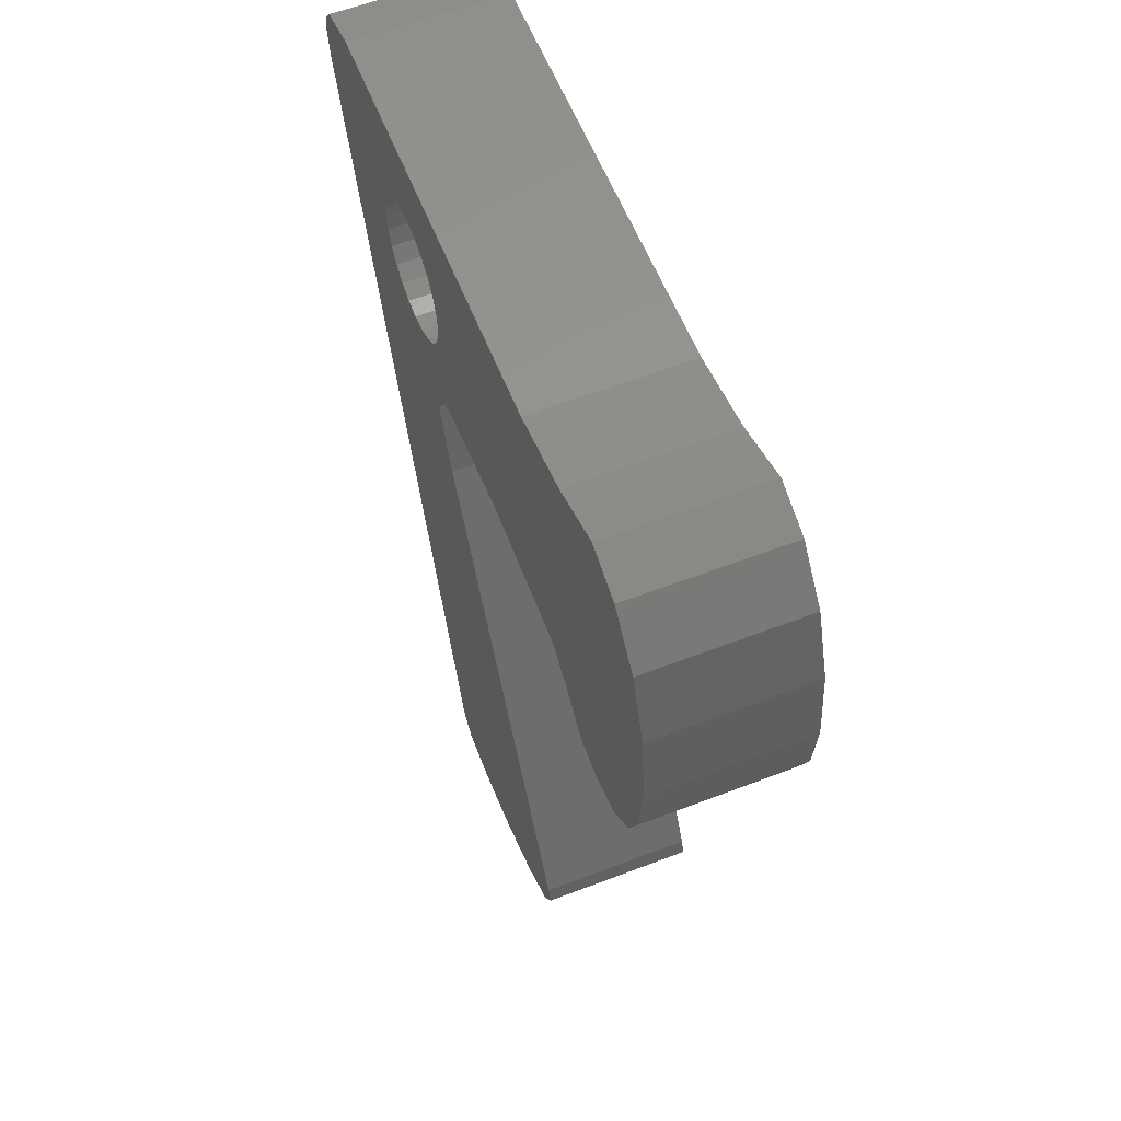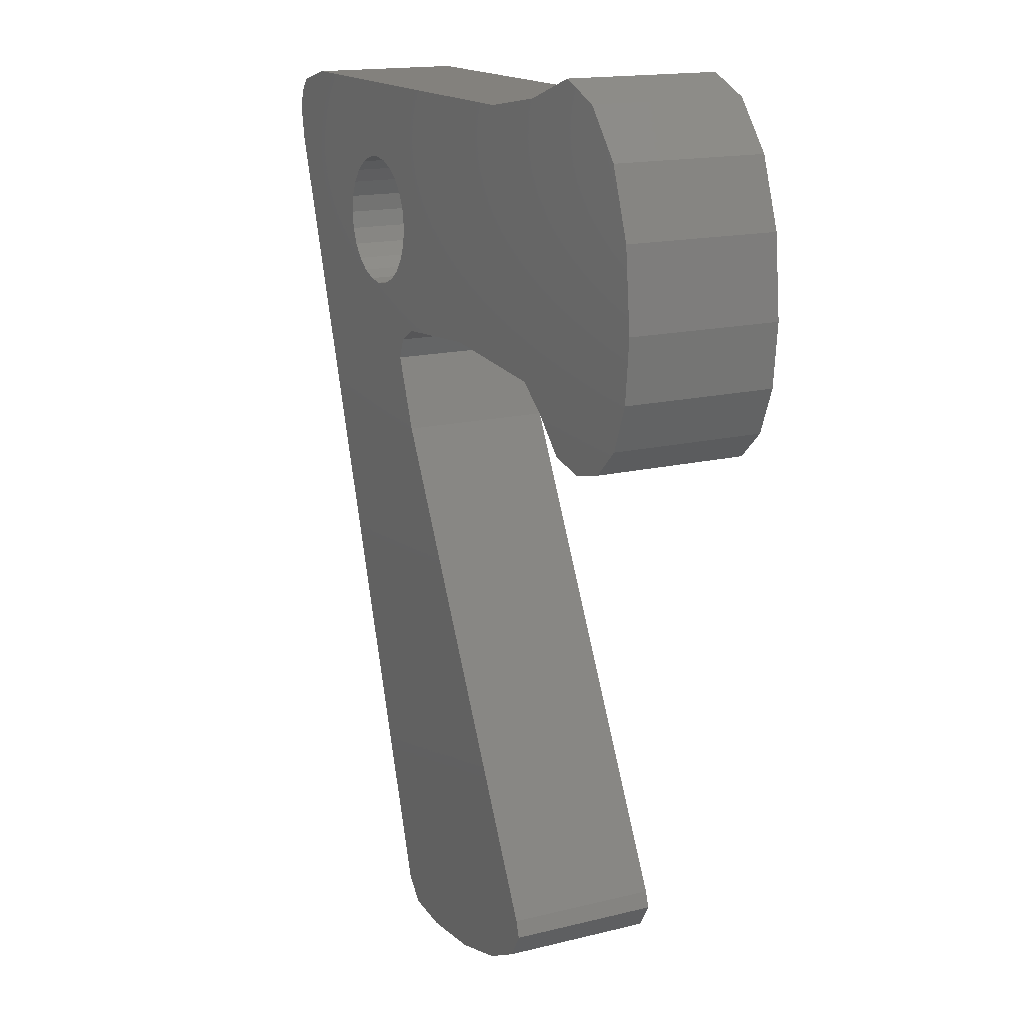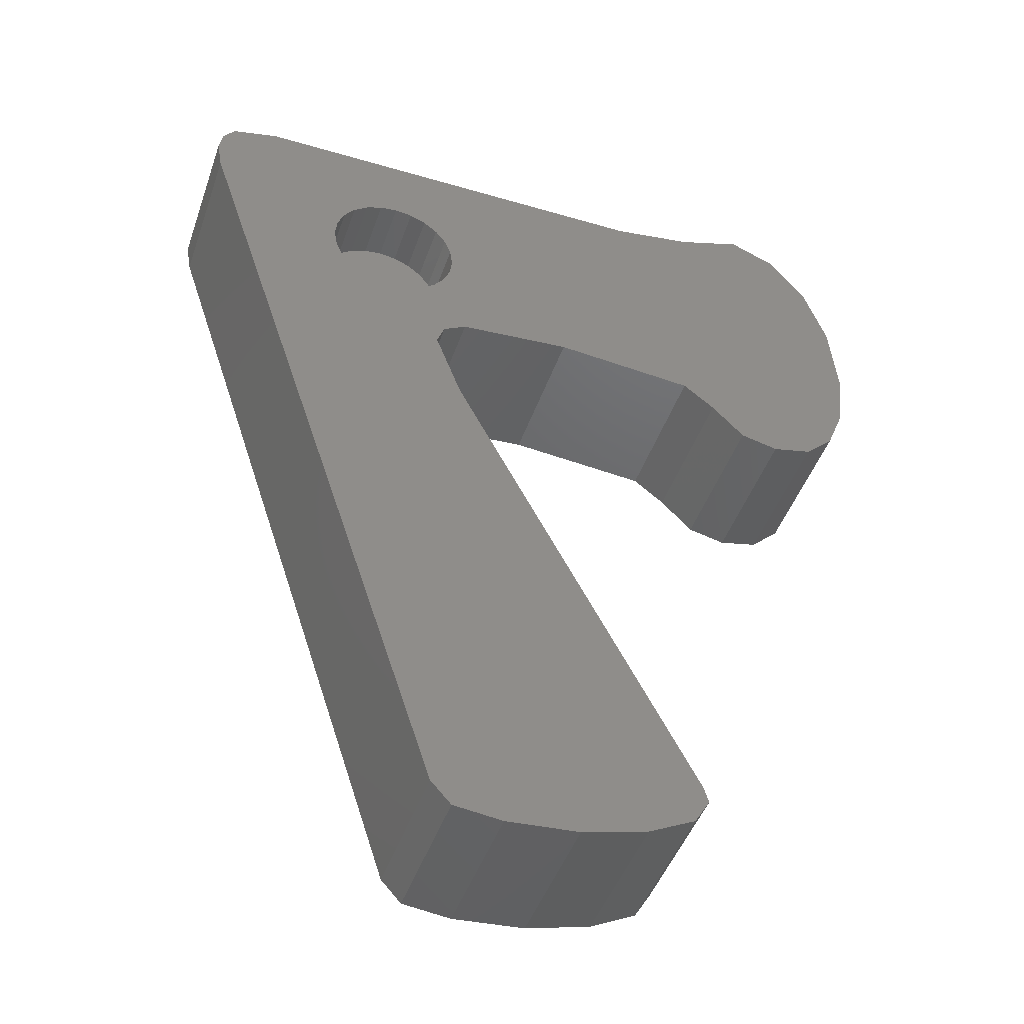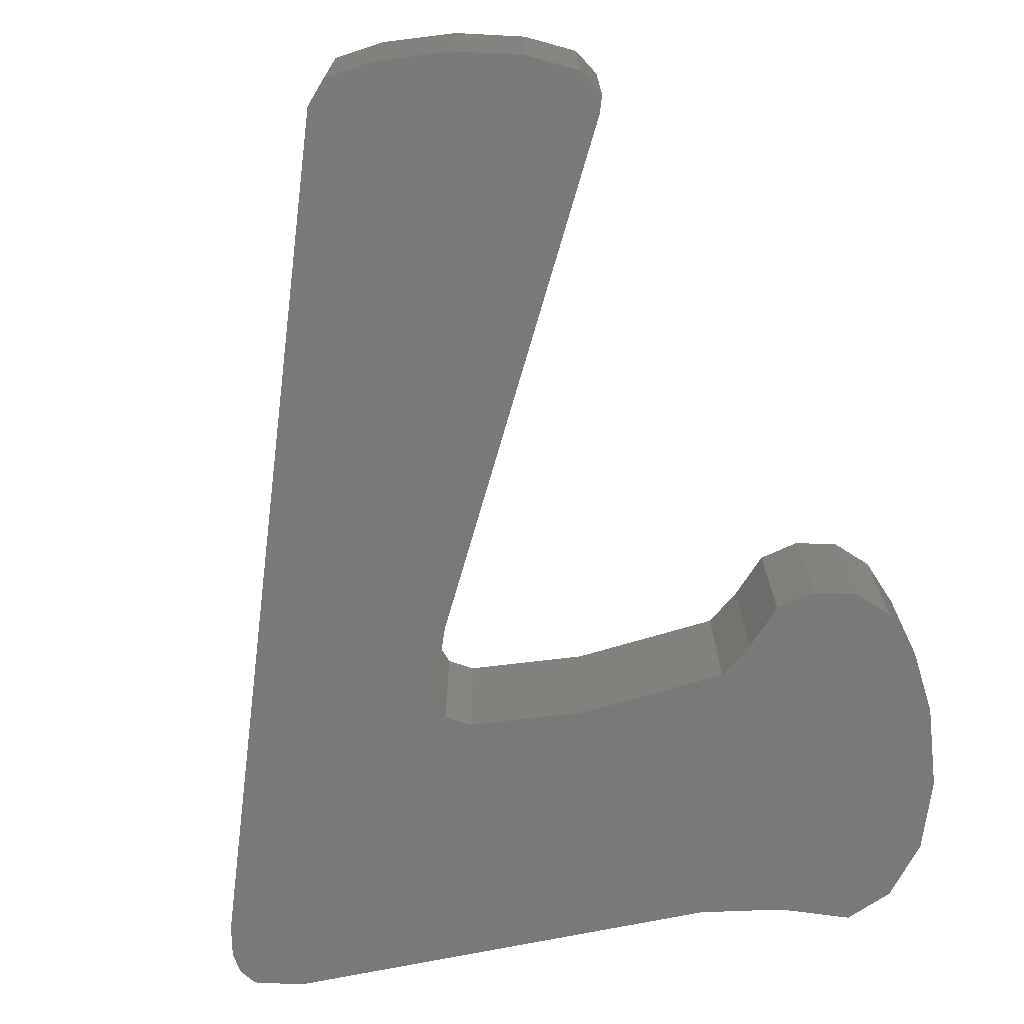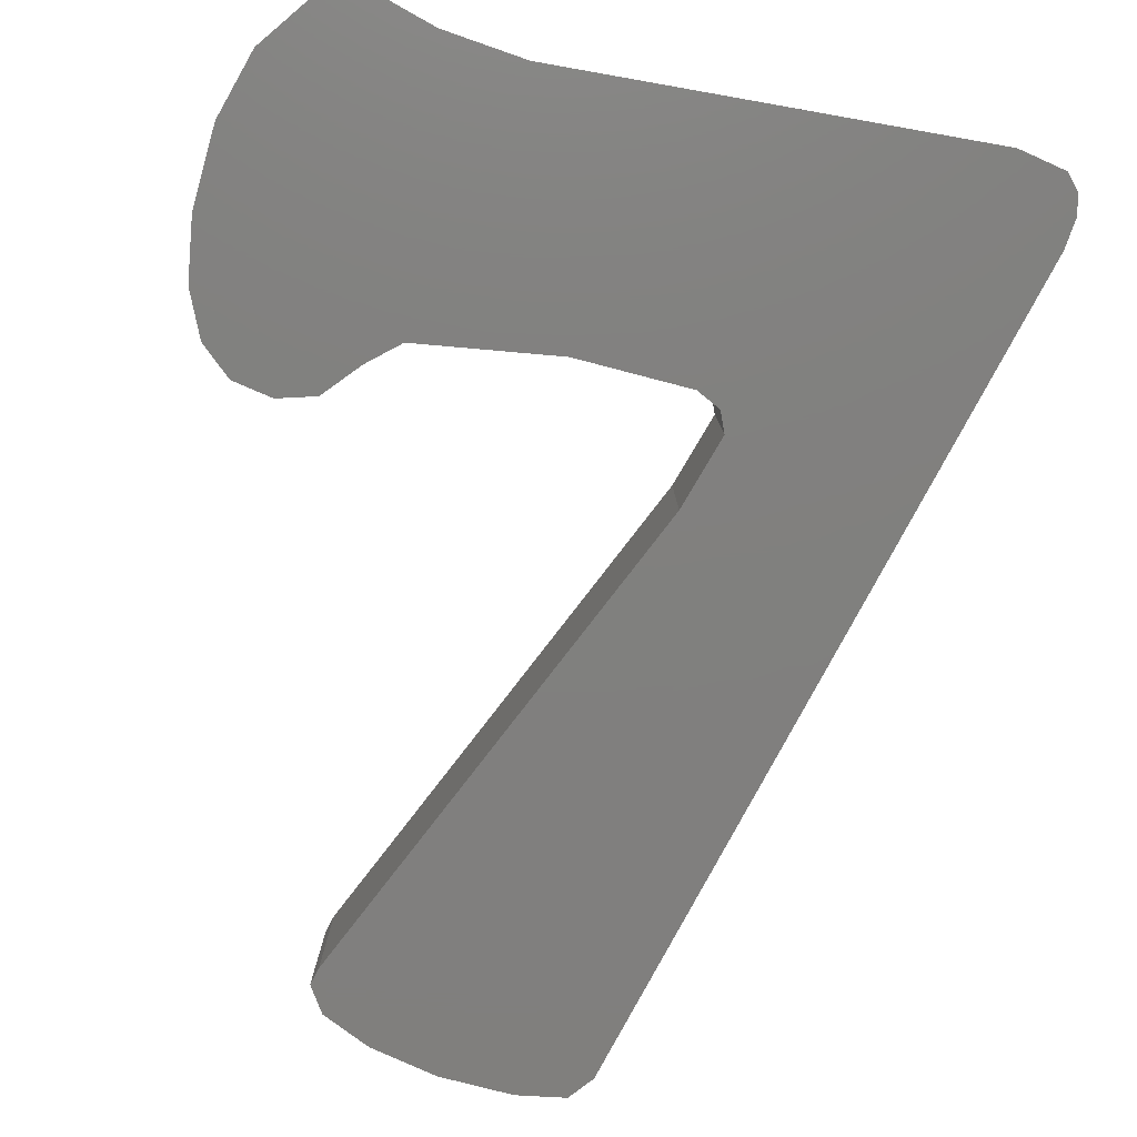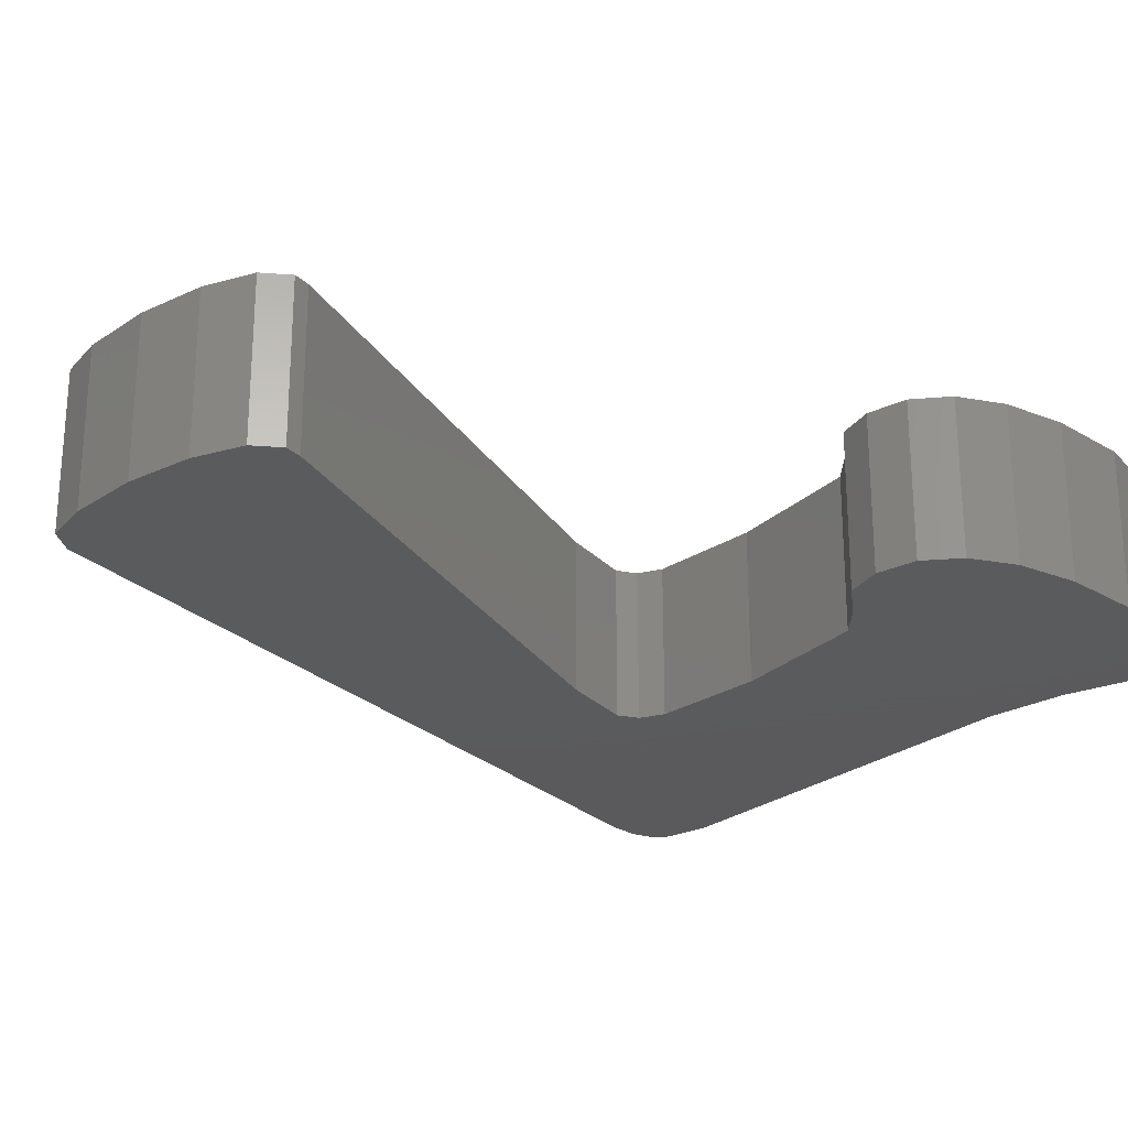
<metadata>
{"format":"stl","ext":"stl","renderer":"f3d","projection":"perspective","resolution":1024,"background":"white","views":[{"elev":59.1,"azim":68.4,"up":"+Y"},{"elev":16.0,"azim":62.9,"up":"+Y"},{"elev":-45.7,"azim":-18.7,"up":"+Y"},{"elev":-72.3,"azim":11.4,"up":"+Z"},{"elev":-80.0,"azim":170.0,"up":"+Z"},{"elev":-24.8,"azim":51.7,"up":"+Z"}]}
</metadata>
<code>
# stl→obj: 112 verts, 220 faces
v -23.06 -168.1 0
v -21.48 -168.2 0
v -23.06 -168.1 5
v -21.48 -168.2 5
v -19.15 -168.1 0
v -19.15 -168.1 5
v -17.03 -167.5 0
v -17.03 -167.5 5
v -15.52 -166.8 0
v -15.52 -166.8 5
v -15.02 -165.9 5
v -15.02 -165.9 0
v -15.19 -165.4 5
v -15.19 -165.4 0
v -23.12 -150.2 5
v -23.12 -150.2 0
v -23.99 -147.9 5
v -23.99 -147.9 0
v -23.74 -147.2 5
v -23.74 -147.2 0
v -22.99 -146.8 0
v -22.99 -146.8 5
v -19.29 -146.5 0
v -19.29 -146.5 5
v -14.68 -146.9 0
v -14.68 -146.9 5
v -13.63 -147.7 0
v -13.63 -147.7 5
v -12.56 -148.8 0
v -12.56 -148.8 5
v -11.31 -149.1 0
v -11.31 -149.1 5
v -10.02 -148.8 0
v -10.02 -148.8 5
v -9.059 -147.9 0
v -9.059 -147.9 5
v -8.468 -146.4 5
v -8.468 -146.4 0
v -8.271 -144.3 5
v -8.271 -144.3 0
v -8.527 -141.7 5
v -8.527 -141.7 0
v -9.293 -139.6 5
v -9.293 -139.6 0
v -10.56 -138.1 5
v -10.56 -138.1 0
v -12.04 -137.5 0
v -12.04 -137.5 5
v -14.19 -138.2 0
v -14.19 -138.2 5
v -16.82 -138.6 0
v -16.82 -138.6 5
v -30.51 -138.6 0
v -30.51 -138.6 5
v -32.02 -139 0
v -32.02 -139 5
v -32.4 -139.5 0
v -32.4 -139.5 5
v -32.53 -140.2 0
v -32.53 -140.2 5
v -32.36 -141.2 0
v -32.36 -141.2 5
v -23.72 -167.3 5
v -26.85 -145.3 5
v -26.31 -145.5 5
v -25.75 -145.6 5
v -25.18 -145.5 5
v -24.65 -145.3 5
v -24.19 -144.9 5
v -27.3 -144.9 5
v -27.65 -144.5 5
v -27.87 -143.9 5
v -27.95 -143.4 5
v -24.19 -141.8 5
v -24.65 -141.4 5
v -23.84 -142.3 5
v -23.62 -142.8 5
v -23.55 -143.4 5
v -25.18 -141.2 5
v -25.75 -141.2 5
v -26.31 -141.2 5
v -26.85 -141.4 5
v -27.3 -141.8 5
v -27.65 -142.3 5
v -27.87 -142.8 5
v -23.62 -143.9 5
v -23.84 -144.5 5
v -23.72 -167.3 0
v -23.84 -144.5 2.9
v -23.62 -143.9 2.9
v -25.18 -145.5 2.9
v -25.75 -145.6 2.9
v -27.87 -142.8 2.9
v -27.65 -142.3 2.9
v -26.31 -145.5 2.9
v -26.85 -145.3 2.9
v -26.85 -141.4 2.9
v -26.31 -141.2 2.9
v -27.65 -144.5 2.9
v -27.87 -143.9 2.9
v -24.65 -141.4 2.9
v -24.19 -141.8 2.9
v -24.19 -144.9 2.9
v -23.55 -143.4 2.9
v -23.62 -142.8 2.9
v -23.84 -142.3 2.9
v -27.3 -141.8 2.9
v -24.65 -145.3 2.9
v -27.3 -144.9 2.9
v -27.95 -143.4 2.9
v -25.75 -141.2 2.9
v -25.18 -141.2 2.9
f 1 2 3
f 4 3 2
f 2 5 4
f 6 4 5
f 5 7 6
f 8 6 7
f 7 9 8
f 10 8 9
f 10 9 11
f 12 11 9
f 11 12 13
f 14 13 12
f 13 14 15
f 16 15 14
f 15 16 17
f 18 17 16
f 17 18 19
f 20 19 18
f 20 21 19
f 22 19 21
f 21 23 22
f 24 22 23
f 23 25 24
f 26 24 25
f 25 27 26
f 28 26 27
f 29 30 27
f 28 27 30
f 29 31 30
f 32 30 31
f 31 33 32
f 34 32 33
f 33 35 34
f 36 34 35
f 36 35 37
f 38 37 35
f 37 38 39
f 40 39 38
f 39 40 41
f 42 41 40
f 41 42 43
f 44 43 42
f 43 44 45
f 46 45 44
f 46 47 45
f 48 45 47
f 47 49 48
f 50 48 49
f 49 51 50
f 52 50 51
f 51 53 52
f 54 52 53
f 53 55 54
f 56 54 55
f 57 58 55
f 56 55 58
f 59 60 57
f 58 57 60
f 61 62 59
f 60 59 62
f 11 13 10
f 15 10 13
f 8 10 15
f 6 8 15
f 4 6 15
f 3 4 15
f 63 3 15
f 17 63 15
f 62 63 17
f 64 62 17
f 65 64 17
f 66 65 17
f 67 66 17
f 68 67 17
f 69 68 17
f 70 62 64
f 71 62 70
f 72 62 71
f 73 62 72
f 54 62 73
f 56 62 54
f 58 62 56
f 60 62 58
f 39 41 37
f 36 37 41
f 43 36 41
f 34 36 43
f 45 34 43
f 32 34 45
f 48 32 45
f 30 32 48
f 50 30 48
f 28 30 50
f 26 28 50
f 52 26 50
f 24 26 52
f 74 24 52
f 75 74 52
f 54 75 52
f 76 24 74
f 77 24 76
f 22 24 77
f 78 22 77
f 79 75 54
f 80 79 54
f 81 80 54
f 82 81 54
f 83 82 54
f 84 83 54
f 85 84 54
f 73 85 54
f 22 78 19
f 86 19 78
f 87 19 86
f 17 19 87
f 69 17 87
f 88 63 61
f 62 61 63
f 1 3 88
f 63 88 3
f 40 38 42
f 35 42 38
f 44 42 35
f 33 44 35
f 46 44 33
f 31 46 33
f 47 46 31
f 29 47 31
f 49 47 29
f 27 49 29
f 25 49 27
f 51 49 25
f 23 51 25
f 53 51 23
f 21 53 23
f 20 53 21
f 18 53 20
f 12 9 14
f 16 14 9
f 7 16 9
f 5 16 7
f 2 16 5
f 1 16 2
f 88 16 1
f 18 16 88
f 61 18 88
f 53 18 61
f 55 53 61
f 57 55 61
f 59 57 61
f 89 87 90
f 86 90 87
f 91 92 67
f 66 67 92
f 85 93 84
f 94 84 93
f 95 96 65
f 64 65 96
f 97 98 82
f 81 82 98
f 71 99 72
f 100 72 99
f 101 102 75
f 74 75 102
f 103 69 89
f 87 89 69
f 92 95 66
f 65 66 95
f 104 78 105
f 77 105 78
f 106 76 102
f 74 102 76
f 107 97 83
f 82 83 97
f 108 91 68
f 67 68 91
f 96 109 64
f 70 64 109
f 70 109 71
f 99 71 109
f 73 110 85
f 93 85 110
f 72 100 73
f 110 73 100
f 90 86 104
f 78 104 86
f 111 112 80
f 79 80 112
f 105 77 106
f 76 106 77
f 104 105 90
f 89 90 105
f 106 89 105
f 103 89 106
f 102 103 106
f 108 103 102
f 101 108 102
f 91 108 101
f 112 91 101
f 92 91 112
f 111 92 112
f 95 92 111
f 98 95 111
f 96 95 98
f 97 96 98
f 109 96 97
f 107 109 97
f 99 109 107
f 94 99 107
f 100 99 94
f 93 100 94
f 110 100 93
f 84 94 83
f 107 83 94
f 103 108 69
f 68 69 108
f 98 111 81
f 80 81 111
f 112 101 79
f 75 79 101

</code>
